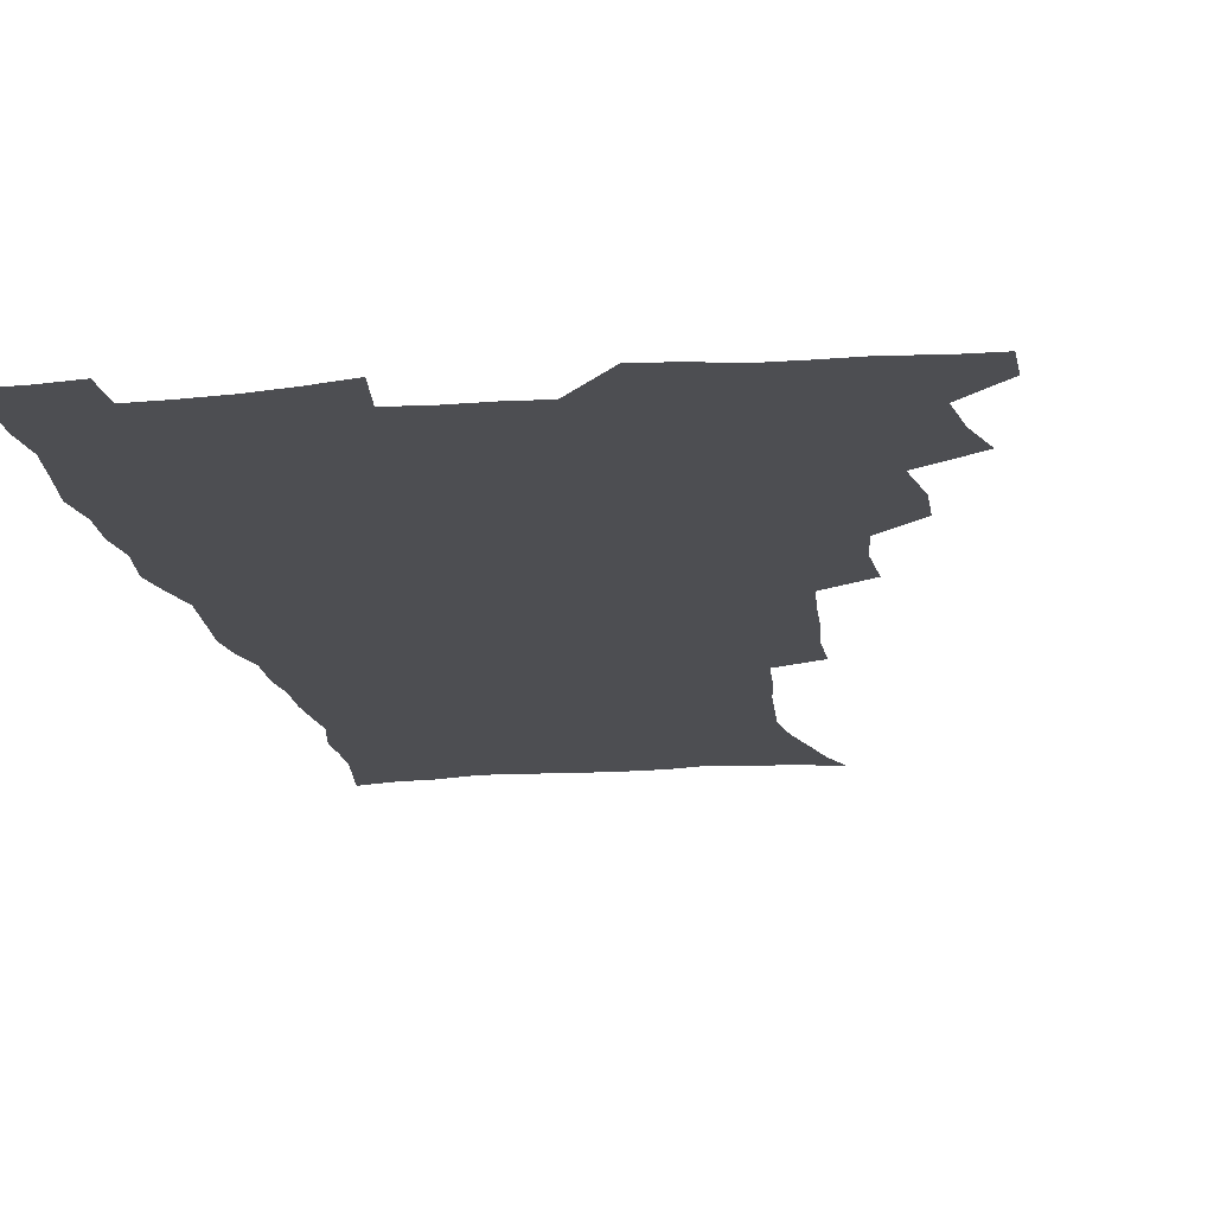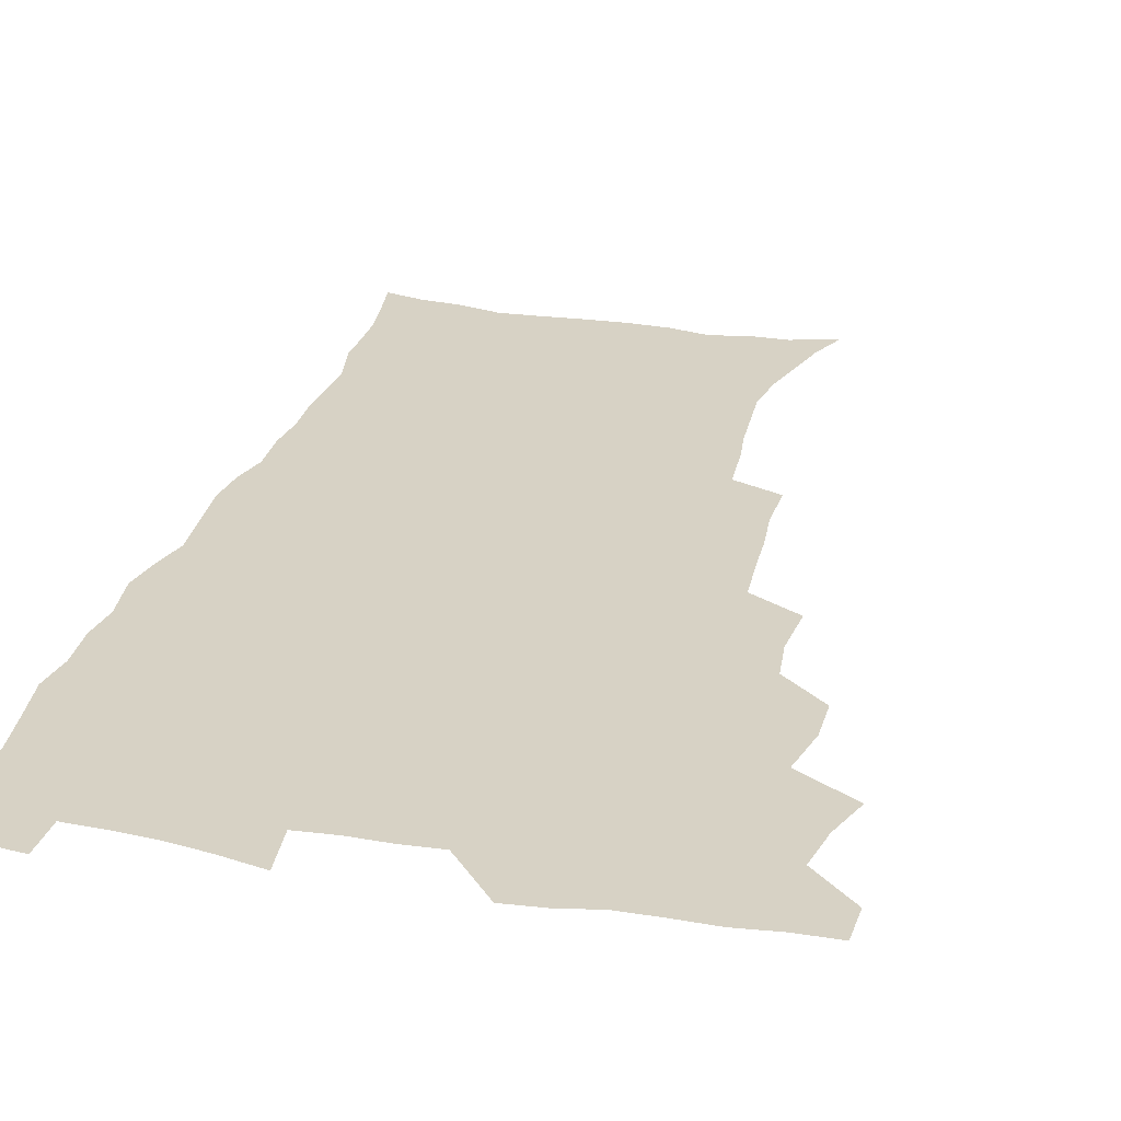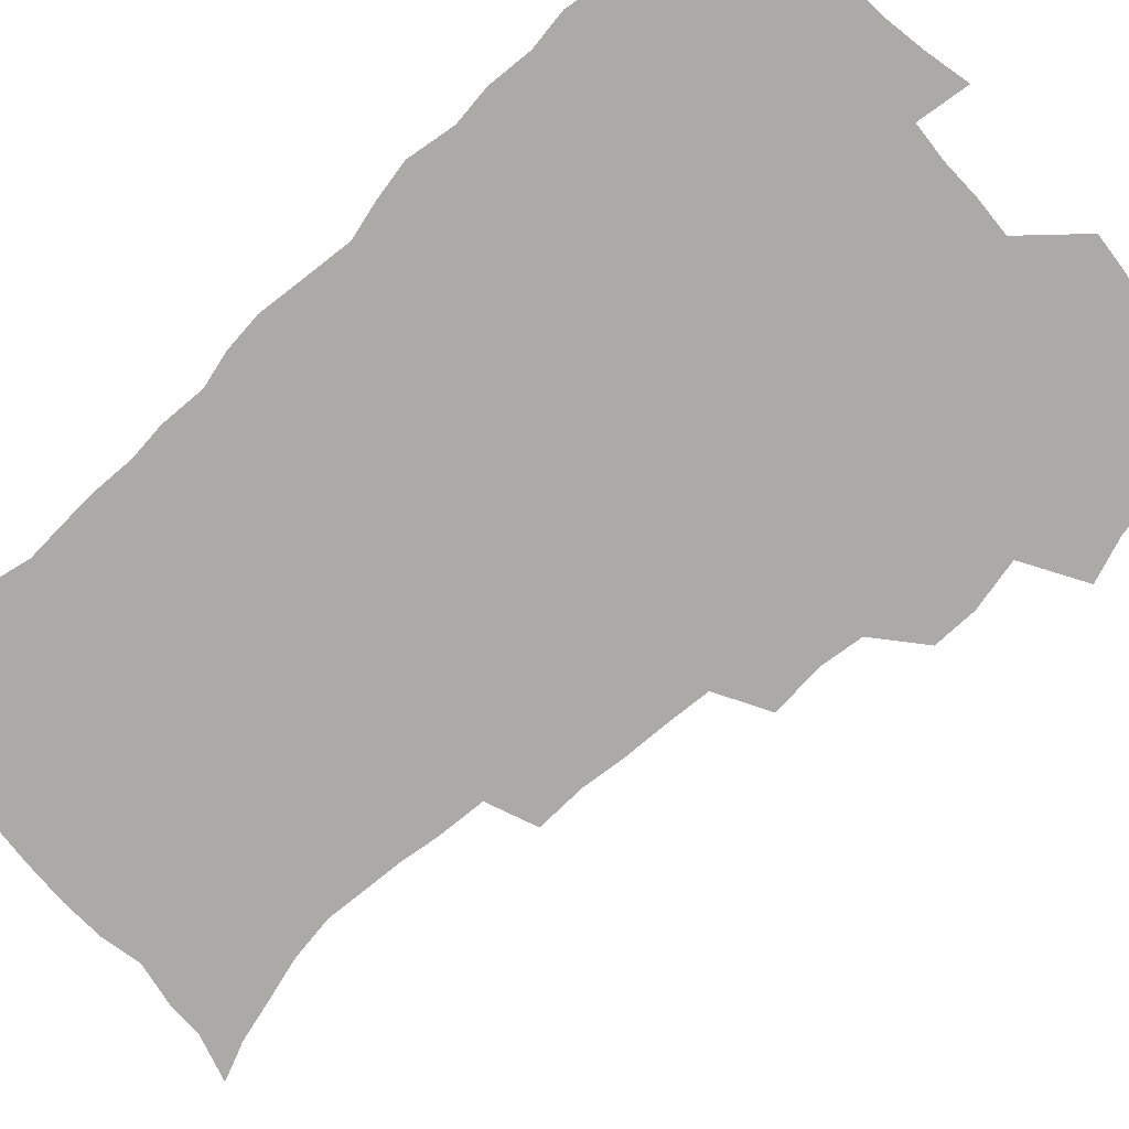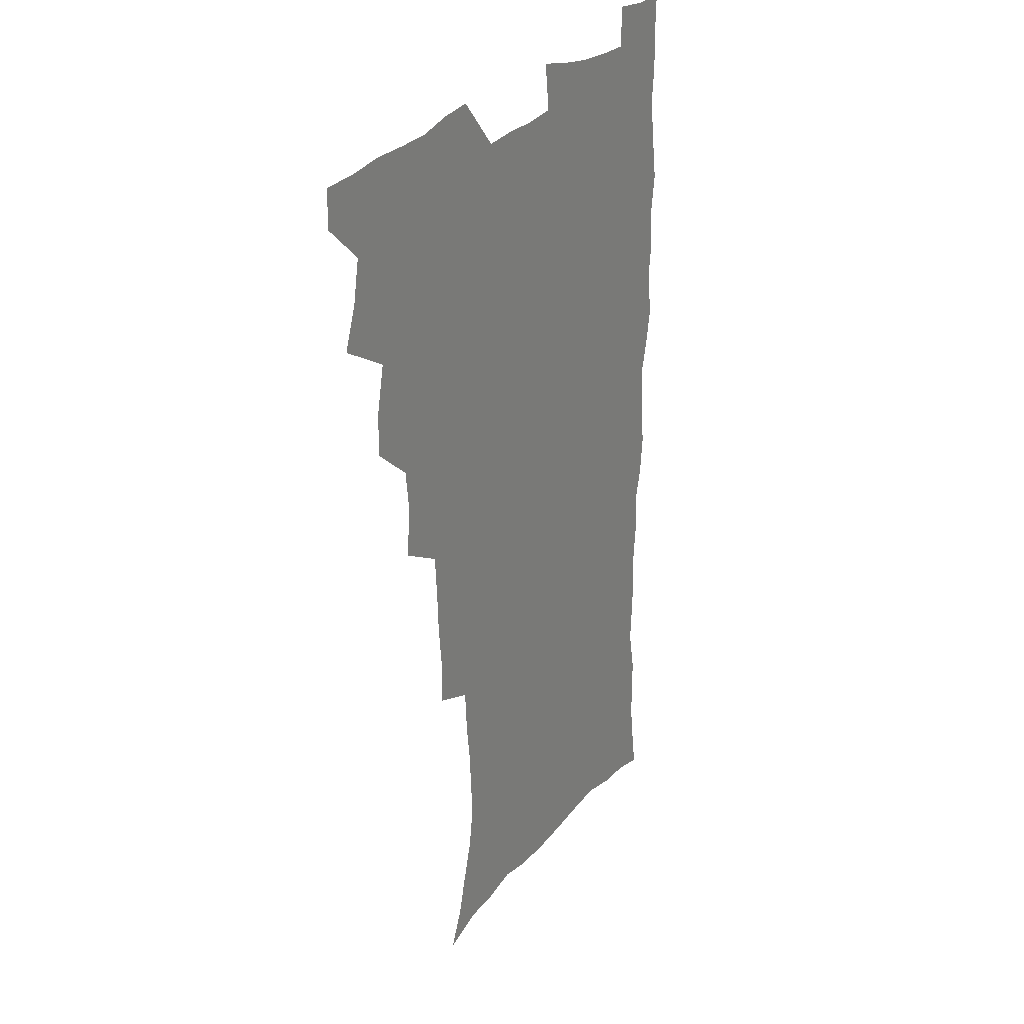
<metadata>
{"format":"obj","ext":"obj","renderer":"f3d","projection":"perspective","resolution":1024,"background":"white","views":[{"elev":-17.1,"azim":-170.7,"up":"+Z"},{"elev":27.2,"azim":-164.7,"up":"+Z"},{"elev":-76.1,"azim":132.8,"up":"+Z"},{"elev":27.3,"azim":-59.0,"up":"+Y"}]}
</metadata>
<code>
v 480 538.9 0
v 480.6 553.8 0
v 488 490.5 0
v 493.9 506.9 0
v 497 523.4 0
v 497.3 538.5 0
v 496 554.2 0
v 506.3 442.2 0
v 506.3 458.8 0
v 510.3 477.7 0
v 514.3 494.3 0
v 512.1 508.5 0
v 513.9 523.7 0
v 513.1 538.5 0
v 510.7 556.1 0
v 523.6 392 0
v 525.2 412.2 0
v 523.3 428 0
v 527.1 447.4 0
v 527.2 463.6 0
v 526.9 478.9 0
v 528.3 494.5 0
v 529.1 509.5 0
v 529.2 523.9 0
v 528.4 538.2 0
v 525.9 556 0
v 545.6 313.3 0
v 546.1 332 0
v 544.4 347.6 0
v 543.7 364.6 0
v 542.5 381.7 0
v 541.7 399.1 0
v 541.7 416.4 0
v 544.7 435.6 0
v 542.8 449.6 0
v 544.2 465.8 0
v 544.9 481.1 0
v 543.6 495.4 0
v 544.3 509.9 0
v 543.8 524.4 0
v 542.7 539.2 0
v 540.6 556.3 0
v 551.1 181.6 0
v 557.3 195.8 0
v 561.2 210.2 0
v 566.1 227.4 0
v 568.6 244.1 0
v 567.7 258.1 0
v 566.8 273.3 0
v 564.9 288.1 0
v 563.8 306.3 0
v 563.2 324.2 0
v 561.7 339.6 0
v 560.9 355.8 0
v 559.9 371.8 0
v 559.1 388.2 0
v 559.4 405.4 0
v 559.3 421.6 0
v 559 436.9 0
v 560.9 453.6 0
v 559.6 467.3 0
v 560.2 482.2 0
v 561.3 496.5 0
v 559.6 510.8 0
v 558.3 525.5 0
v 557.1 540.8 0
v 554.8 559.5 0
v 568.9 187.1 0
v 571.3 199.5 0
v 579 220.1 0
v 581.3 236.4 0
v 581.9 251.9 0
v 581.8 267.2 0
v 580.1 281 0
v 578.2 295.2 0
v 578.7 314.8 0
v 577.9 330.8 0
v 577.1 346.1 0
v 576.7 362.2 0
v 575 376.5 0
v 575.4 393.6 0
v 574.1 407.8 0
v 575 424.6 0
v 574.4 439.1 0
v 574.9 454.4 0
v 574.9 468.8 0
v 575.3 483.2 0
v 574.7 497.2 0
v 575.1 510.9 0
v 573.7 525.3 0
v 572 541 0
v 569 560.9 0
v 581.5 187.3 0
v 589.7 208.2 0
v 593.8 226.9 0
v 594.2 241 0
v 595.7 259.4 0
v 594.6 272.5 0
v 593.1 286.3 0
v 592.9 303.6 0
v 591.8 318.3 0
v 590.5 332.6 0
v 591.7 351.6 0
v 590.7 365.5 0
v 589.6 380.2 0
v 589.5 396 0
v 589.7 411.4 0
v 589.9 426.8 0
v 589.2 440.7 0
v 589.3 455.4 0
v 590.2 470.5 0
v 589.8 483.8 0
v 589.2 497.6 0
v 588.9 511.6 0
v 587.7 526.3 0
v 586.8 540.7 0
v 597.9 190.3 0
v 603.5 210.2 0
v 606.1 228 0
v 607 244.4 0
v 607.3 260 0
v 606.6 274.2 0
v 606.1 290.2 0
v 605.6 305.9 0
v 605.1 322.3 0
v 605.2 339.2 0
v 604.4 351.3 0
v 604 367.8 0
v 603.7 383.1 0
v 604.1 399.4 0
v 603.5 412.5 0
v 603.7 427.7 0
v 603.4 441.8 0
v 603.4 456 0
v 603.6 470.2 0
v 603.7 484.1 0
v 603.9 497.8 0
v 603.2 511.8 0
v 601.9 526.8 0
v 601.1 541.6 0
v 612.6 187.5 0
v 617.8 212.8 0
v 619.2 230.6 0
v 619.5 245.7 0
v 619.7 262.2 0
v 619.2 276.6 0
v 618.6 291.1 0
v 618.4 308.5 0
v 618.2 325.4 0
v 617.8 340.1 0
v 617.4 353.3 0
v 617.3 369 0
v 617.1 383.8 0
v 617.1 399.1 0
v 616.9 412.1 0
v 617.3 428.7 0
v 617.1 442.2 0
v 617.4 456.9 0
v 617.6 470.8 0
v 617.5 484.2 0
v 617.6 498 0
v 617.7 511.7 0
v 617.6 525.5 0
v 615.9 541.5 0
v 628.9 186.9 0
v 631.3 211.5 0
v 632 230.7 0
v 632.1 247.2 0
v 632.1 263.4 0
v 631.8 278 0
v 631.5 294.2 0
v 631.1 309.3 0
v 630.9 325.1 0
v 630.6 339.9 0
v 630.5 354.4 0
v 630.4 369.1 0
v 630.4 384.9 0
v 630.4 398.9 0
v 630.5 413.5 0
v 630.6 429 0
v 630.8 442.5 0
v 631 456.8 0
v 631.2 470.6 0
v 631.3 484.2 0
v 631.5 498.1 0
v 631.6 511.7 0
v 631.5 525.3 0
v 630.2 542.8 0
v 627.8 562 0
v 645.4 187.7 0
v 645.2 212.8 0
v 644.9 230.7 0
v 644.9 245.7 0
v 644.5 263.1 0
v 644.4 278.7 0
v 644 293.9 0
v 643.6 310.7 0
v 643.5 325.2 0
v 643.6 339.1 0
v 643.5 353.5 0
v 643.4 369.7 0
v 643.5 384.4 0
v 643.7 398.8 0
v 643.9 413.4 0
v 644 428.4 0
v 644.3 442.3 0
v 644.5 456.6 0
v 645 470.4 0
v 645.3 484.7 0
v 645.5 498.2 0
v 645.6 511.7 0
v 645.5 525.9 0
v 645.3 541.3 0
v 644 558.5 0
v 661.6 189.1 0
v 659.3 211.5 0
v 658.2 228.9 0
v 657.5 245.5 0
v 659.1 257.3 0
v 657 277.1 0
v 656.8 292.7 0
v 656.5 308.2 0
v 656.1 324.3 0
v 656.3 339.1 0
v 656.5 353.5 0
v 656.5 368.6 0
v 656.8 383.3 0
v 657.3 397.3 0
v 657.4 412.4 0
v 657.9 426.6 0
v 658.1 441.3 0
v 658.8 455.1 0
v 658.8 469.9 0
v 659 484 0
v 659.1 498 0
v 659.7 511.9 0
v 659.9 526 0
v 660.2 540.1 0
v 659.7 556.1 0
v 676.9 190 0
v 673.7 209.2 0
v 671.2 228.7 0
v 671.5 242.4 0
v 670.9 257.9 0
v 668.9 278.3 0
v 669.4 291.5 0
v 668.7 308.5 0
v 668.6 323.3 0
v 669.1 337.5 0
v 669.8 351.5 0
v 669.4 367.5 0
v 670.3 381.3 0
v 670.8 395.7 0
v 672.4 409.1 0
v 672.3 424.2 0
v 671.9 439.9 0
v 672.7 454 0
v 673 468.6 0
v 672.6 483.9 0
v 673.2 497.5 0
v 673.8 511.4 0
v 674.4 525.8 0
v 674.6 540.3 0
v 674.9 555.1 0
v 693.2 186.3 0
v 688.8 205.9 0
v 684.6 226.6 0
v 684.6 240.9 0
v 683.3 257.5 0
v 683.4 272.4 0
v 682.2 289.2 0
v 682.7 303.5 0
v 681.2 320.9 0
v 683.2 333.5 0
v 683.5 348.3 0
v 684.7 362.5 0
v 684.4 378.2 0
v 685.2 392.6 0
v 686.3 406.9 0
v 686.1 422.7 0
v 687.3 436.7 0
v 687.3 452.1 0
v 687.7 466.9 0
v 687.4 482 0
v 688.2 496.2 0
v 688.3 510.9 0
v 688.9 525.3 0
v 689.3 539.6 0
v 689.8 554.7 0
v 690.2 571.1 0
v 707.4 185.4 0
v 703.4 203 0
v 701.7 218.9 0
v 700 234.9 0
v 697.3 252.8 0
v 697.3 267.4 0
v 697.2 282.6 0
v 696.7 298.3 0
v 697.7 312.6 0
v 698.1 327.6 0
v 698.9 342.3 0
v 701 355.9 0
v 701 371.8 0
v 700.7 387.8 0
v 701.4 402.9 0
v 701.3 418.9 0
v 701.4 434.3 0
v 703.8 448.2 0
v 703.9 463.7 0
v 702 480.3 0
v 704 494.2 0
v 703.9 509.5 0
v 703.6 524.7 0
v 703.8 539.1 0
v 705.1 554.3 0
v 705.7 569.5 0
v 722.4 181.8 0
v 720 197.1 0
v 717.8 212.5 0
v 717.5 226.1 0
v 717.8 240.1 0
v 714.1 258.5 0
v 714.9 272.2 0
v 715.7 286.6 0
v 715.1 302.7 0
v 716.5 317 0
v 715.8 333.8 0
v 719.2 346.8 0
v 720.8 361.6 0
v 719.2 379.2 0
v 717.7 397.1 0
v 721.3 410.9 0
v 724.1 425.4 0
v 721.6 443.3 0
v 723.4 458 0
v 722.3 474.6 0
v 724.4 489.2 0
v 721.8 506.4 0
v 719.5 523.8 0
v 720.8 538.8 0
v 720.4 554.1 0
v 721 569.3 0
f 5 6 1
f 1 6 2
f 6 7 2
f 10 11 3
f 3 11 4
f 11 12 4
f 4 12 5
f 12 13 5
f 5 13 6
f 13 14 6
f 6 14 7
f 14 15 7
f 18 19 8
f 8 19 9
f 19 20 9
f 9 20 10
f 20 21 10
f 10 21 11
f 21 22 11
f 11 22 12
f 22 23 12
f 12 23 13
f 23 24 13
f 13 24 14
f 24 25 14
f 14 25 15
f 25 26 15
f 31 32 16
f 16 32 17
f 32 33 17
f 17 33 18
f 33 34 18
f 18 34 19
f 34 35 19
f 19 35 20
f 35 36 20
f 20 36 21
f 36 37 21
f 21 37 22
f 37 38 22
f 22 38 23
f 38 39 23
f 23 39 24
f 39 40 24
f 24 40 25
f 40 41 25
f 25 41 26
f 41 42 26
f 51 52 27
f 27 52 28
f 52 53 28
f 28 53 29
f 53 54 29
f 29 54 30
f 54 55 30
f 30 55 31
f 55 56 31
f 31 56 32
f 56 57 32
f 32 57 33
f 57 58 33
f 33 58 34
f 58 59 34
f 34 59 35
f 59 60 35
f 35 60 36
f 60 61 36
f 36 61 37
f 61 62 37
f 37 62 38
f 62 63 38
f 38 63 39
f 63 64 39
f 39 64 40
f 64 65 40
f 40 65 41
f 65 66 41
f 41 66 42
f 66 67 42
f 43 68 44
f 68 69 44
f 44 69 45
f 69 70 45
f 45 70 46
f 70 71 46
f 46 71 47
f 71 72 47
f 47 72 48
f 72 73 48
f 48 73 49
f 73 74 49
f 49 74 50
f 74 75 50
f 50 75 51
f 75 76 51
f 51 76 52
f 76 77 52
f 52 77 53
f 77 78 53
f 53 78 54
f 78 79 54
f 54 79 55
f 79 80 55
f 55 80 56
f 80 81 56
f 56 81 57
f 81 82 57
f 57 82 58
f 82 83 58
f 58 83 59
f 83 84 59
f 59 84 60
f 84 85 60
f 60 85 61
f 85 86 61
f 61 86 62
f 86 87 62
f 62 87 63
f 87 88 63
f 63 88 64
f 88 89 64
f 64 89 65
f 89 90 65
f 65 90 66
f 90 91 66
f 66 91 67
f 91 92 67
f 68 93 69
f 93 94 69
f 69 94 70
f 94 95 70
f 70 95 71
f 95 96 71
f 71 96 72
f 96 97 72
f 72 97 73
f 97 98 73
f 73 98 74
f 98 99 74
f 74 99 75
f 99 100 75
f 75 100 76
f 100 101 76
f 76 101 77
f 101 102 77
f 77 102 78
f 102 103 78
f 78 103 79
f 103 104 79
f 79 104 80
f 104 105 80
f 80 105 81
f 105 106 81
f 81 106 82
f 106 107 82
f 82 107 83
f 107 108 83
f 83 108 84
f 108 109 84
f 84 109 85
f 109 110 85
f 85 110 86
f 110 111 86
f 86 111 87
f 111 112 87
f 87 112 88
f 112 113 88
f 88 113 89
f 113 114 89
f 89 114 90
f 114 115 90
f 90 115 91
f 115 116 91
f 91 116 92
f 93 117 94
f 117 118 94
f 94 118 95
f 118 119 95
f 95 119 96
f 119 120 96
f 96 120 97
f 120 121 97
f 97 121 98
f 121 122 98
f 98 122 99
f 122 123 99
f 99 123 100
f 123 124 100
f 100 124 101
f 124 125 101
f 101 125 102
f 125 126 102
f 102 126 103
f 126 127 103
f 103 127 104
f 127 128 104
f 104 128 105
f 128 129 105
f 105 129 106
f 129 130 106
f 106 130 107
f 130 131 107
f 107 131 108
f 131 132 108
f 108 132 109
f 132 133 109
f 109 133 110
f 133 134 110
f 110 134 111
f 134 135 111
f 111 135 112
f 135 136 112
f 112 136 113
f 136 137 113
f 113 137 114
f 137 138 114
f 114 138 115
f 138 139 115
f 115 139 116
f 139 140 116
f 117 141 118
f 141 142 118
f 118 142 119
f 142 143 119
f 119 143 120
f 143 144 120
f 120 144 121
f 144 145 121
f 121 145 122
f 145 146 122
f 122 146 123
f 146 147 123
f 123 147 124
f 147 148 124
f 124 148 125
f 148 149 125
f 125 149 126
f 149 150 126
f 126 150 127
f 150 151 127
f 127 151 128
f 151 152 128
f 128 152 129
f 152 153 129
f 129 153 130
f 153 154 130
f 130 154 131
f 154 155 131
f 131 155 132
f 155 156 132
f 132 156 133
f 156 157 133
f 133 157 134
f 157 158 134
f 134 158 135
f 158 159 135
f 135 159 136
f 159 160 136
f 136 160 137
f 160 161 137
f 137 161 138
f 161 162 138
f 138 162 139
f 162 163 139
f 139 163 140
f 163 164 140
f 141 165 142
f 165 166 142
f 142 166 143
f 166 167 143
f 143 167 144
f 167 168 144
f 144 168 145
f 168 169 145
f 145 169 146
f 169 170 146
f 146 170 147
f 170 171 147
f 147 171 148
f 171 172 148
f 148 172 149
f 172 173 149
f 149 173 150
f 173 174 150
f 150 174 151
f 174 175 151
f 151 175 152
f 175 176 152
f 152 176 153
f 176 177 153
f 153 177 154
f 177 178 154
f 154 178 155
f 178 179 155
f 155 179 156
f 179 180 156
f 156 180 157
f 180 181 157
f 157 181 158
f 181 182 158
f 158 182 159
f 182 183 159
f 159 183 160
f 183 184 160
f 160 184 161
f 184 185 161
f 161 185 162
f 185 186 162
f 162 186 163
f 186 187 163
f 163 187 164
f 187 188 164
f 165 190 166
f 190 191 166
f 166 191 167
f 191 192 167
f 167 192 168
f 192 193 168
f 168 193 169
f 193 194 169
f 169 194 170
f 194 195 170
f 170 195 171
f 195 196 171
f 171 196 172
f 196 197 172
f 172 197 173
f 197 198 173
f 173 198 174
f 198 199 174
f 174 199 175
f 199 200 175
f 175 200 176
f 200 201 176
f 176 201 177
f 201 202 177
f 177 202 178
f 202 203 178
f 178 203 179
f 203 204 179
f 179 204 180
f 204 205 180
f 180 205 181
f 205 206 181
f 181 206 182
f 206 207 182
f 182 207 183
f 207 208 183
f 183 208 184
f 208 209 184
f 184 209 185
f 209 210 185
f 185 210 186
f 210 211 186
f 186 211 187
f 211 212 187
f 187 212 188
f 212 213 188
f 188 213 189
f 213 214 189
f 190 215 191
f 215 216 191
f 191 216 192
f 216 217 192
f 192 217 193
f 217 218 193
f 193 218 194
f 218 219 194
f 194 219 195
f 219 220 195
f 195 220 196
f 220 221 196
f 196 221 197
f 221 222 197
f 197 222 198
f 222 223 198
f 198 223 199
f 223 224 199
f 199 224 200
f 224 225 200
f 200 225 201
f 225 226 201
f 201 226 202
f 226 227 202
f 202 227 203
f 227 228 203
f 203 228 204
f 228 229 204
f 204 229 205
f 229 230 205
f 205 230 206
f 230 231 206
f 206 231 207
f 231 232 207
f 207 232 208
f 232 233 208
f 208 233 209
f 233 234 209
f 209 234 210
f 234 235 210
f 210 235 211
f 235 236 211
f 211 236 212
f 236 237 212
f 212 237 213
f 237 238 213
f 213 238 214
f 238 239 214
f 215 240 216
f 240 241 216
f 216 241 217
f 241 242 217
f 217 242 218
f 242 243 218
f 218 243 219
f 243 244 219
f 219 244 220
f 244 245 220
f 220 245 221
f 245 246 221
f 221 246 222
f 246 247 222
f 222 247 223
f 247 248 223
f 223 248 224
f 248 249 224
f 224 249 225
f 249 250 225
f 225 250 226
f 250 251 226
f 226 251 227
f 251 252 227
f 227 252 228
f 252 253 228
f 228 253 229
f 253 254 229
f 229 254 230
f 254 255 230
f 230 255 231
f 255 256 231
f 231 256 232
f 256 257 232
f 232 257 233
f 257 258 233
f 233 258 234
f 258 259 234
f 234 259 235
f 259 260 235
f 235 260 236
f 260 261 236
f 236 261 237
f 261 262 237
f 237 262 238
f 262 263 238
f 238 263 239
f 263 264 239
f 240 265 241
f 265 266 241
f 241 266 242
f 266 267 242
f 242 267 243
f 267 268 243
f 243 268 244
f 268 269 244
f 244 269 245
f 269 270 245
f 245 270 246
f 270 271 246
f 246 271 247
f 271 272 247
f 247 272 248
f 272 273 248
f 248 273 249
f 273 274 249
f 249 274 250
f 274 275 250
f 250 275 251
f 275 276 251
f 251 276 252
f 276 277 252
f 252 277 253
f 277 278 253
f 253 278 254
f 278 279 254
f 254 279 255
f 279 280 255
f 255 280 256
f 280 281 256
f 256 281 257
f 281 282 257
f 257 282 258
f 282 283 258
f 258 283 259
f 283 284 259
f 259 284 260
f 284 285 260
f 260 285 261
f 285 286 261
f 261 286 262
f 286 287 262
f 262 287 263
f 287 288 263
f 263 288 264
f 288 289 264
f 265 291 266
f 291 292 266
f 266 292 267
f 292 293 267
f 267 293 268
f 293 294 268
f 268 294 269
f 294 295 269
f 269 295 270
f 295 296 270
f 270 296 271
f 296 297 271
f 271 297 272
f 297 298 272
f 272 298 273
f 298 299 273
f 273 299 274
f 299 300 274
f 274 300 275
f 300 301 275
f 275 301 276
f 301 302 276
f 276 302 277
f 302 303 277
f 277 303 278
f 303 304 278
f 278 304 279
f 304 305 279
f 279 305 280
f 305 306 280
f 280 306 281
f 306 307 281
f 281 307 282
f 307 308 282
f 282 308 283
f 308 309 283
f 283 309 284
f 309 310 284
f 284 310 285
f 310 311 285
f 285 311 286
f 311 312 286
f 286 312 287
f 312 313 287
f 287 313 288
f 313 314 288
f 288 314 289
f 314 315 289
f 289 315 290
f 315 316 290
f 291 317 292
f 317 318 292
f 292 318 293
f 318 319 293
f 293 319 294
f 319 320 294
f 294 320 295
f 320 321 295
f 295 321 296
f 321 322 296
f 296 322 297
f 322 323 297
f 297 323 298
f 323 324 298
f 298 324 299
f 324 325 299
f 299 325 300
f 325 326 300
f 300 326 301
f 326 327 301
f 301 327 302
f 327 328 302
f 302 328 303
f 328 329 303
f 303 329 304
f 329 330 304
f 304 330 305
f 330 331 305
f 305 331 306
f 331 332 306
f 306 332 307
f 332 333 307
f 307 333 308
f 333 334 308
f 308 334 309
f 334 335 309
f 309 335 310
f 335 336 310
f 310 336 311
f 336 337 311
f 311 337 312
f 337 338 312
f 312 338 313
f 338 339 313
f 313 339 314
f 339 340 314
f 314 340 315
f 340 341 315
f 315 341 316
f 341 342 316

</code>
